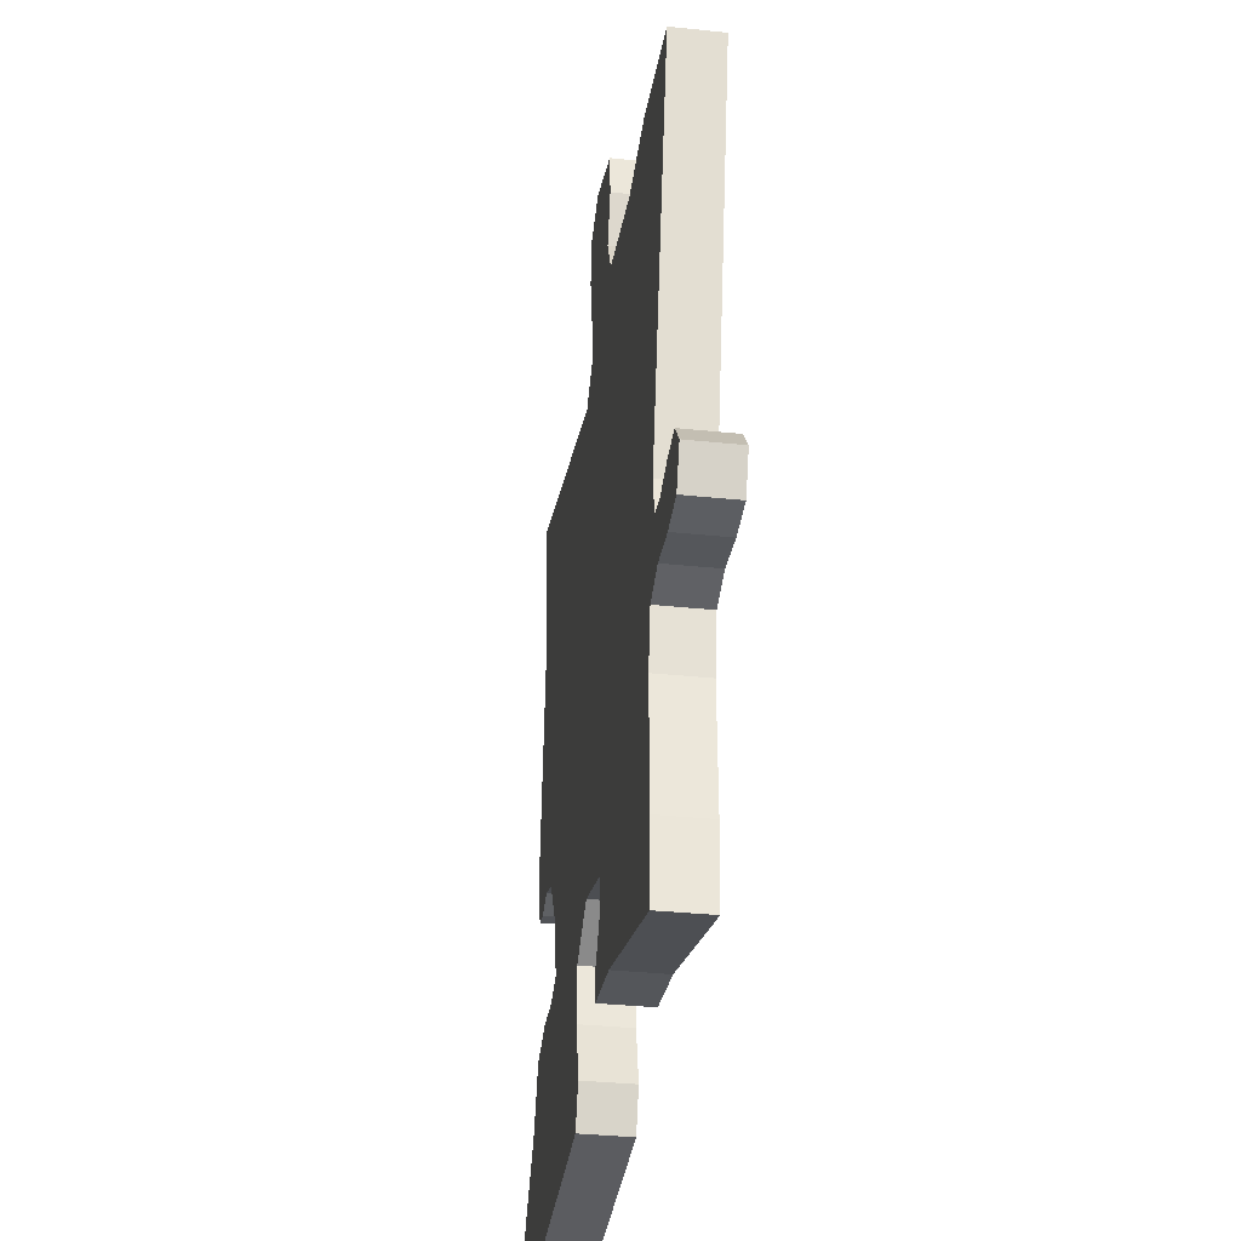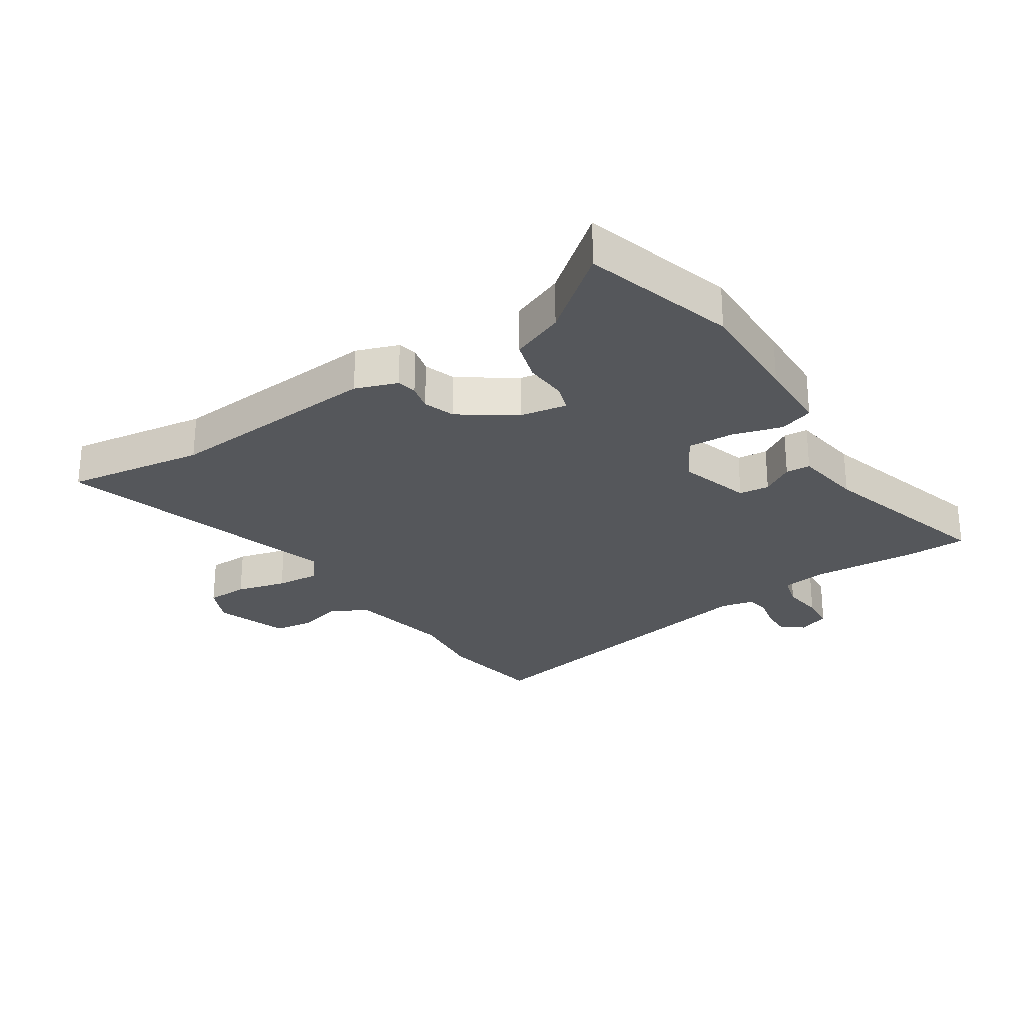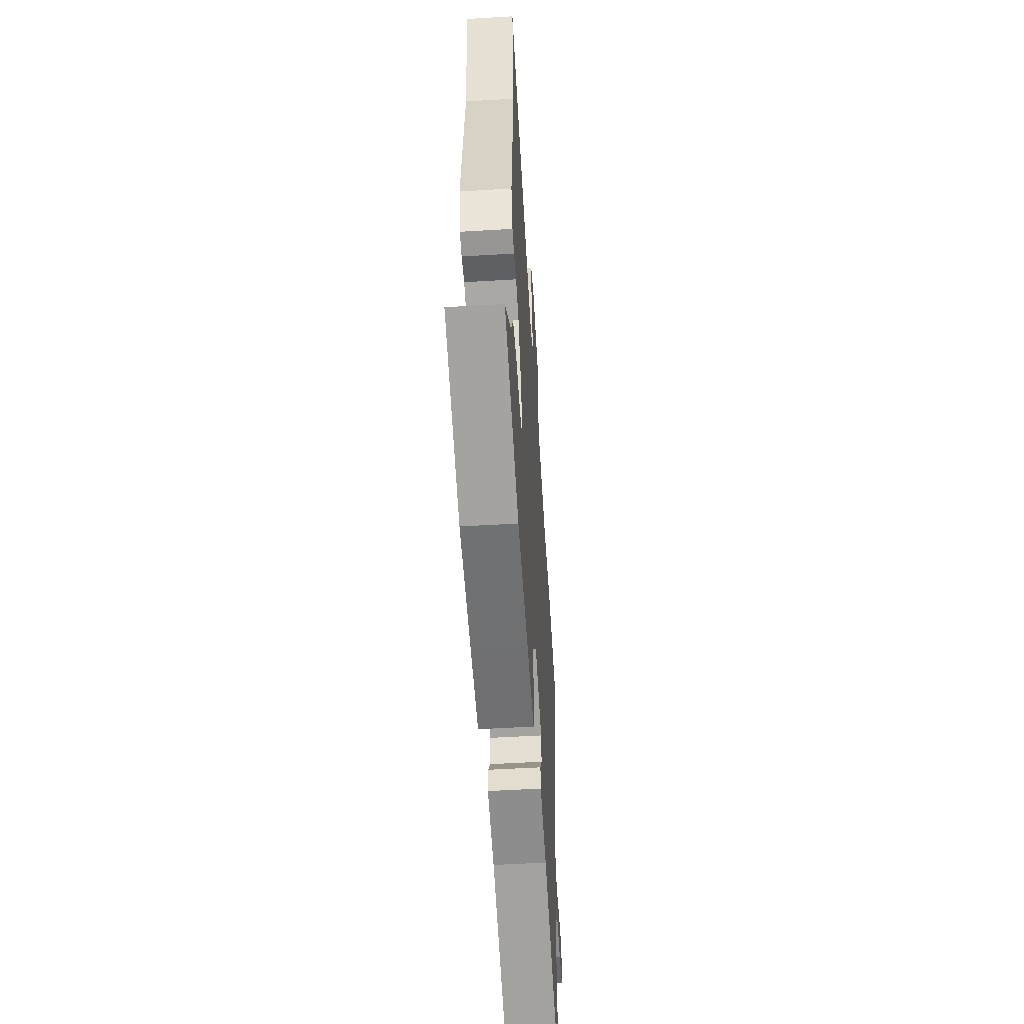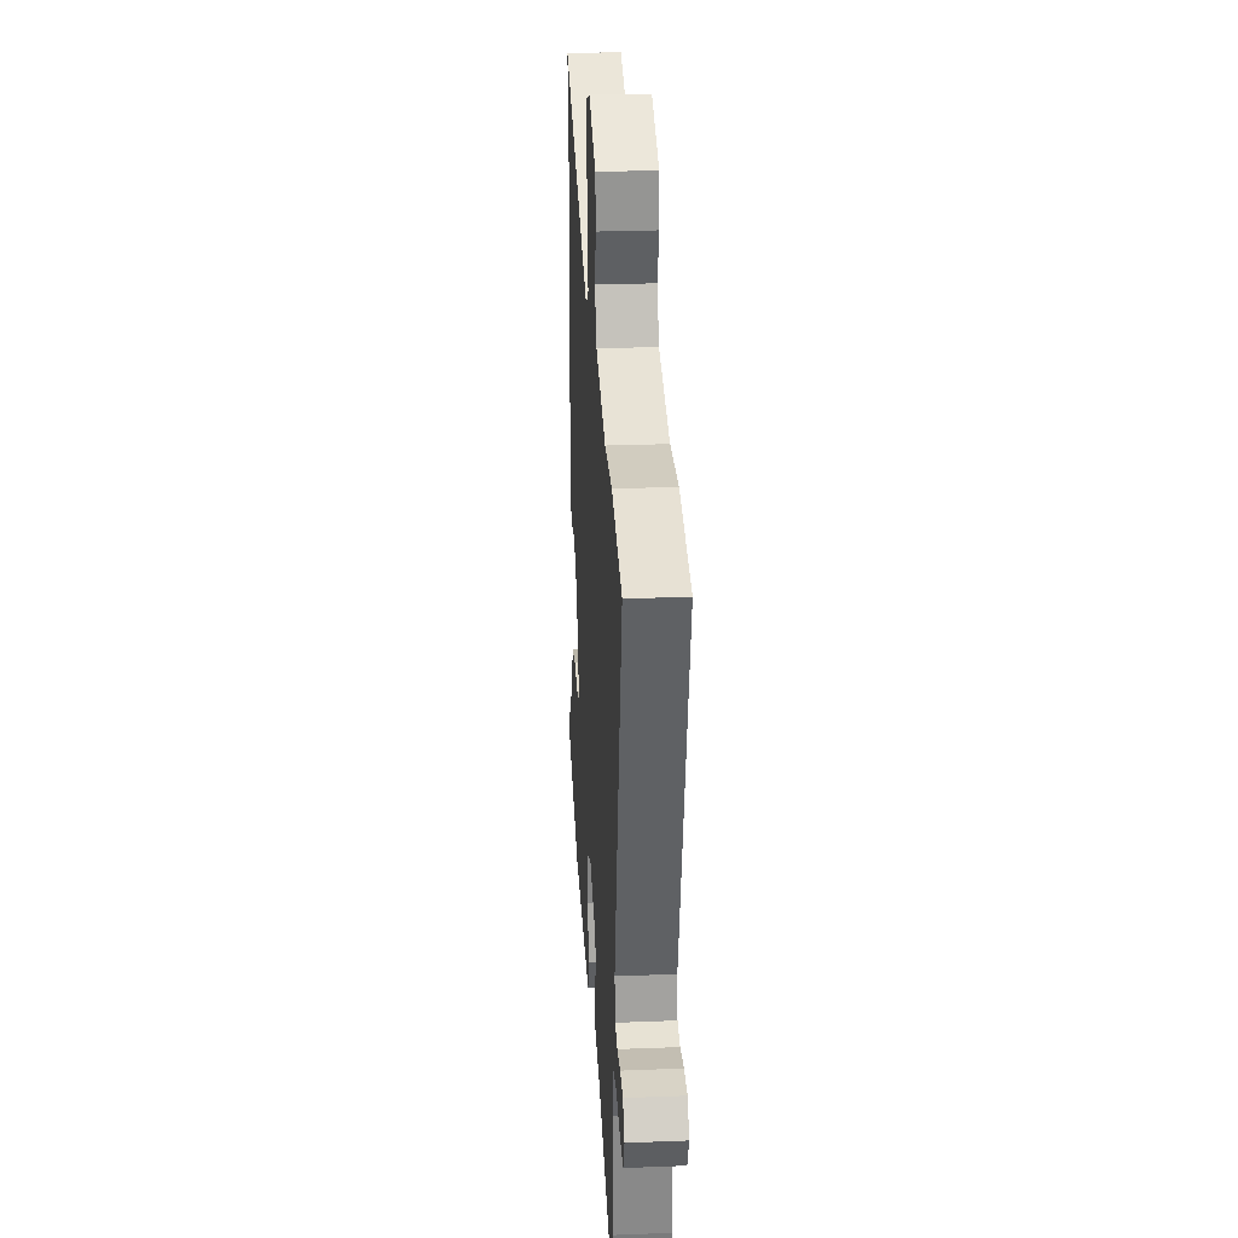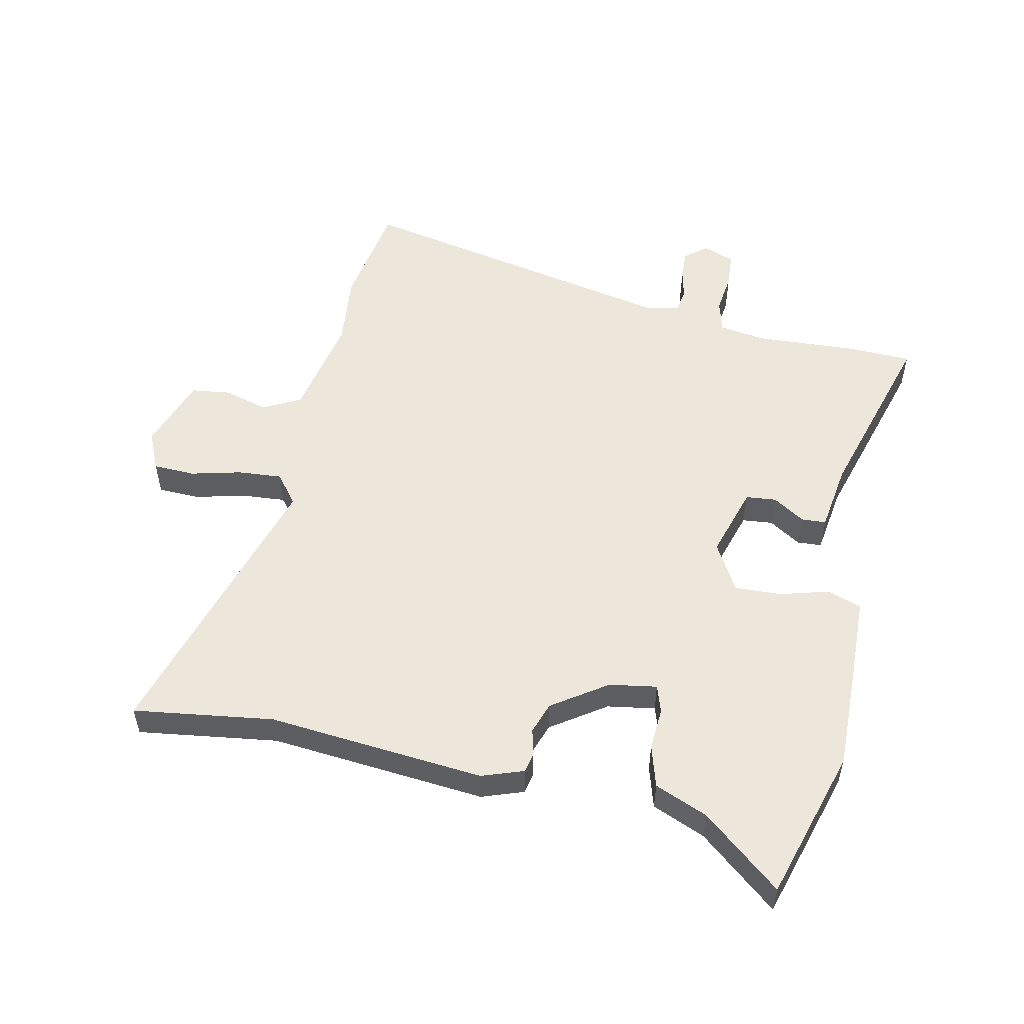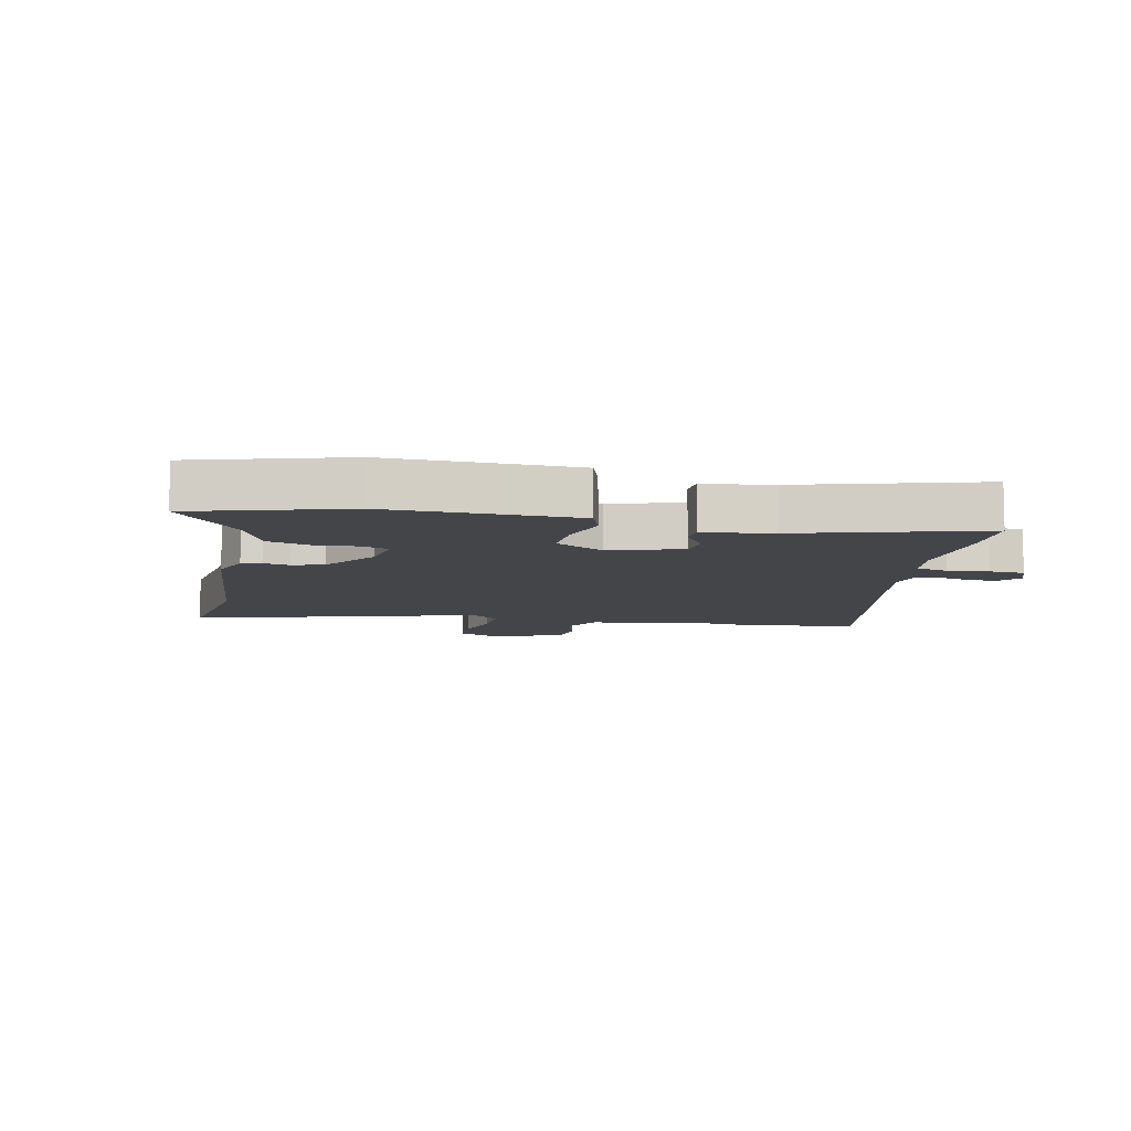
<metadata>
{"format":"obj","ext":"obj","renderer":"f3d","projection":"perspective","resolution":1024,"background":"white","views":[{"elev":-35.7,"azim":-97.8,"up":"+Z"},{"elev":-26.4,"azim":120.9,"up":"+Y"},{"elev":-54.3,"azim":93.6,"up":"+Z"},{"elev":28.1,"azim":-93.4,"up":"+Z"},{"elev":53.1,"azim":100.0,"up":"+Y"},{"elev":-8.8,"azim":165.7,"up":"+Y"}]}
</metadata>
<code>
v -0.495 0.07 -0.582
v -0.502 0.07 -0.476
v -0.499 0.07 -0.303
v -0.514 0.07 -0.227
v -0.569 0.07 -0.214
v -0.637 0.07 -0.225
v -0.696 0.07 -0.223
v -0.719 0.07 -0.171
v -0.69 0.07 -0.133
v -0.641 0.07 -0.133
v -0.588 0.07 -0.143
v -0.549 0.07 -0.135
v -0.539 0.07 -0.079
v -0.673 0.07 0.466
v -0.494 0.07 0.501
v -0.368 0.07 0.492
v -0.196 0.07 0.532
v -0.165 0.07 0.596
v -0.189 0.07 0.668
v -0.183 0.07 0.735
v -0.062 0.07 0.782
v 0.005 0.07 0.755
v 0.01 0.07 0.685
v -0.008 0.07 0.6
v -0.011 0.07 0.526
v 0.04 0.07 0.489
v 0.515 0.07 0.648
v 0.491 0.07 0.414
v 0.537 0.07 0.053
v 0.515 0.07 -0.018
v 0.482 0.07 -0.026
v 0.437 0.07 -0.017
v 0.385 0.07 -0.037
v 0.326 0.07 -0.13
v 0.316 0.07 -0.21
v 0.362 0.07 -0.223
v 0.434 0.07 -0.216
v 0.505 0.07 -0.234
v 0.545 0.07 -0.321
v 0.657 0.07 -0.447
v 0.405 0.07 -0.532
v 0.22 0.07 -0.535
v 0.092 0.07 -0.536
v 0.07 0.07 -0.48
v 0.09 0.07 -0.397
v 0.09 0.07 -0.319
v 0.008 0.07 -0.276
v -0.112 0.07 -0.317
v -0.115 0.07 -0.368
v -0.079 0.07 -0.42
v -0.08 0.07 -0.461
v -0.194 0.07 -0.482
v -0.495 0 -0.582
v -0.502 0 -0.476
v -0.499 0 -0.303
v -0.514 0 -0.227
v -0.569 0 -0.214
v -0.637 0 -0.225
v -0.696 0 -0.223
v -0.719 0 -0.171
v -0.69 0 -0.133
v -0.641 0 -0.133
v -0.588 0 -0.143
v -0.549 0 -0.135
v -0.539 0 -0.079
v -0.673 0 0.466
v -0.494 0 0.501
v -0.368 0 0.492
v -0.196 0 0.532
v -0.165 0 0.596
v -0.189 0 0.668
v -0.183 0 0.735
v -0.062 0 0.782
v 0.005 0 0.755
v 0.01 0 0.685
v -0.008 0 0.6
v -0.011 0 0.526
v 0.04 0 0.489
v 0.515 0 0.648
v 0.491 0 0.414
v 0.537 0 0.053
v 0.515 0 -0.018
v 0.482 0 -0.026
v 0.437 0 -0.017
v 0.385 0 -0.037
v 0.326 0 -0.13
v 0.316 0 -0.21
v 0.362 0 -0.223
v 0.434 0 -0.216
v 0.505 0 -0.234
v 0.545 0 -0.321
v 0.657 0 -0.447
v 0.405 0 -0.532
v 0.22 0 -0.535
v 0.092 0 -0.536
v 0.07 0 -0.48
v 0.09 0 -0.397
v 0.09 0 -0.319
v 0.008 0 -0.276
v -0.112 0 -0.317
v -0.115 0 -0.368
v -0.079 0 -0.42
v -0.08 0 -0.461
v -0.194 0 -0.482
f 49 50 51 52
f 1 2 3
f 52 1 3
f 49 52 3
f 48 49 3
f 47 48 3 4
f 43 44 45
f 42 43 45
f 41 42 45
f 40 41 45
f 39 40 45
f 39 45 46
f 38 39 46
f 37 38 46
f 36 37 46
f 35 36 46 47
f 30 31 32
f 29 30 32
f 28 29 32
f 28 32 33
f 27 28 33
f 26 27 33
f 25 26 33 34
f 22 23 24
f 21 22 24
f 20 21 24
f 19 20 24
f 18 19 24
f 17 18 24 25
f 47 4 5
f 35 47 5
f 34 35 5
f 25 34 5
f 17 25 5
f 16 17 5
f 9 10 11
f 8 9 11
f 7 8 11
f 6 7 11
f 5 6 11
f 5 11 12
f 16 5 12
f 13 14 15 16
f 12 13 16
f 104 103 102 101
f 55 54 53
f 55 53 104
f 55 104 101
f 55 101 100
f 56 55 100 99
f 97 96 95
f 97 95 94
f 97 94 93
f 97 93 92
f 97 92 91
f 98 97 91
f 98 91 90
f 98 90 89
f 98 89 88
f 99 98 88 87
f 84 83 82
f 84 82 81
f 84 81 80
f 85 84 80
f 85 80 79
f 85 79 78
f 86 85 78 77
f 76 75 74
f 76 74 73
f 76 73 72
f 76 72 71
f 76 71 70
f 77 76 70 69
f 57 56 99
f 57 99 87
f 57 87 86
f 57 86 77
f 57 77 69
f 57 69 68
f 63 62 61
f 63 61 60
f 63 60 59
f 63 59 58
f 63 58 57
f 64 63 57
f 64 57 68
f 68 67 66 65
f 68 65 64
f 1 53 54 2
f 2 54 55 3
f 3 55 56 4
f 4 56 57 5
f 5 57 58 6
f 6 58 59 7
f 7 59 60 8
f 8 60 61 9
f 9 61 62 10
f 10 62 63 11
f 11 63 64 12
f 12 64 65 13
f 13 65 66 14
f 14 66 67 15
f 15 67 68 16
f 16 68 69 17
f 17 69 70 18
f 18 70 71 19
f 19 71 72 20
f 20 72 73 21
f 21 73 74 22
f 22 74 75 23
f 23 75 76 24
f 24 76 77 25
f 25 77 78 26
f 26 78 79 27
f 27 79 80 28
f 28 80 81 29
f 29 81 82 30
f 30 82 83 31
f 31 83 84 32
f 32 84 85 33
f 33 85 86 34
f 34 86 87 35
f 35 87 88 36
f 36 88 89 37
f 37 89 90 38
f 38 90 91 39
f 39 91 92 40
f 40 92 93 41
f 41 93 94 42
f 42 94 95 43
f 43 95 96 44
f 44 96 97 45
f 45 97 98 46
f 46 98 99 47
f 47 99 100 48
f 48 100 101 49
f 49 101 102 50
f 50 102 103 51
f 51 103 104 52
f 52 104 53 1

</code>
